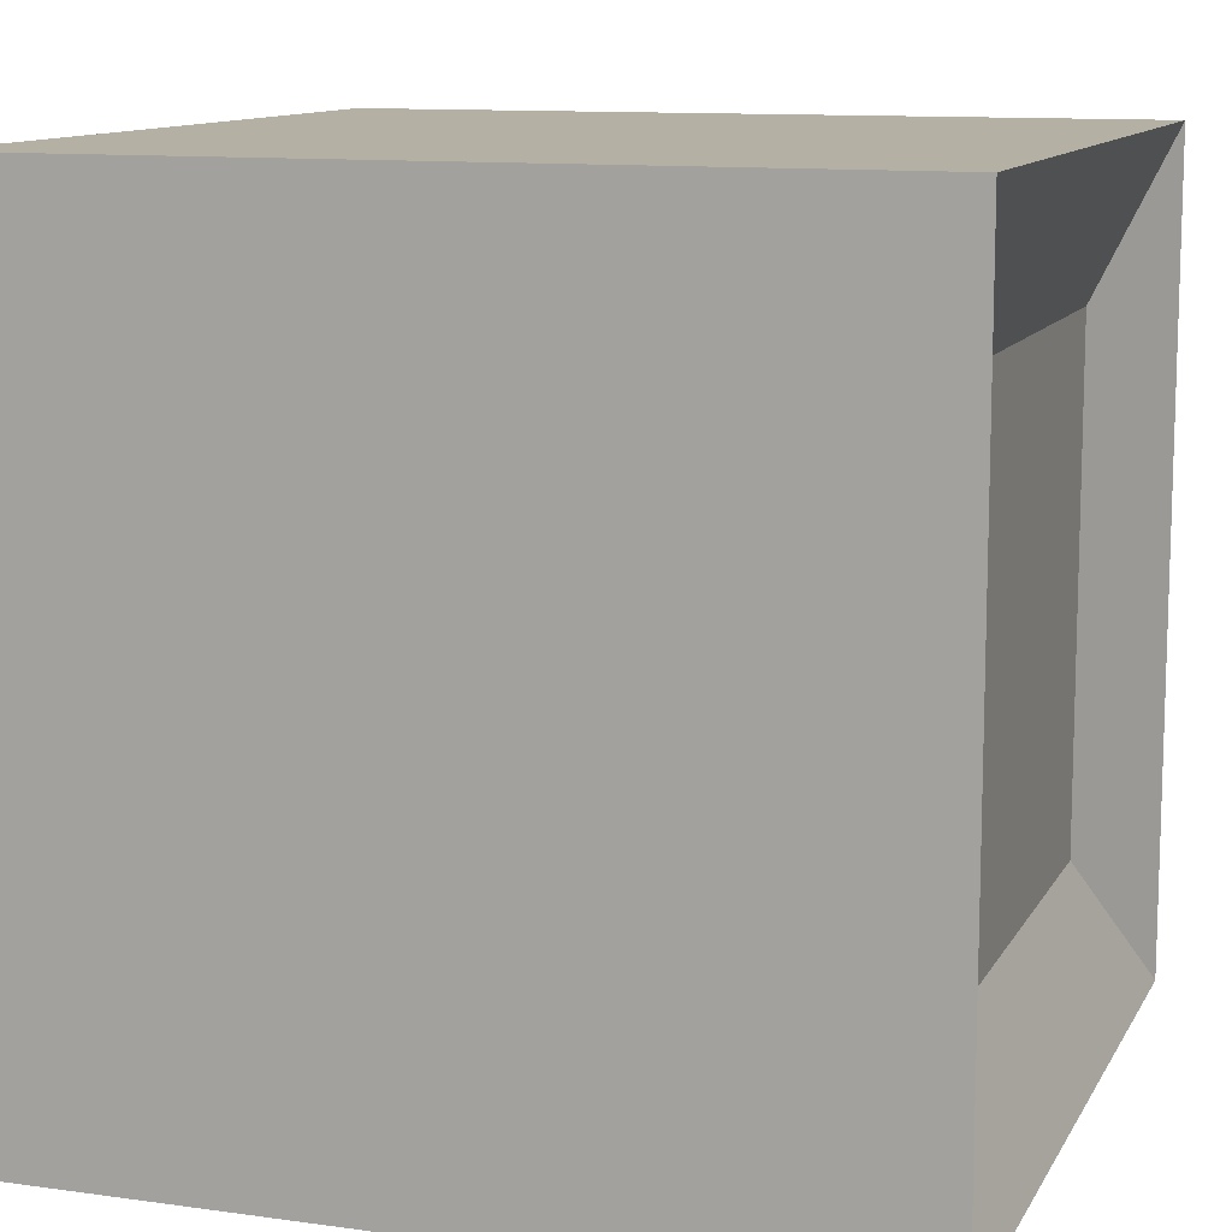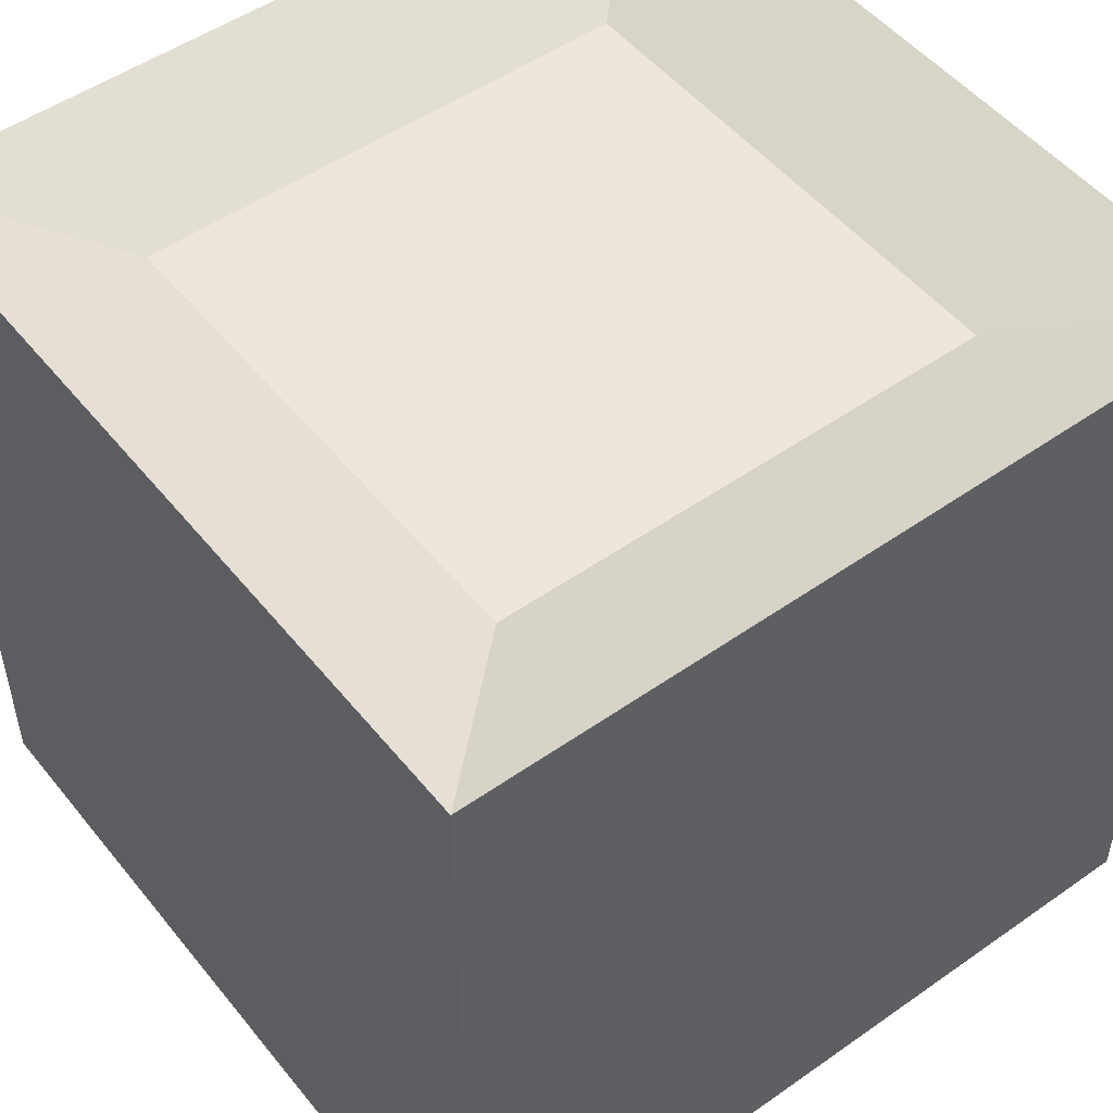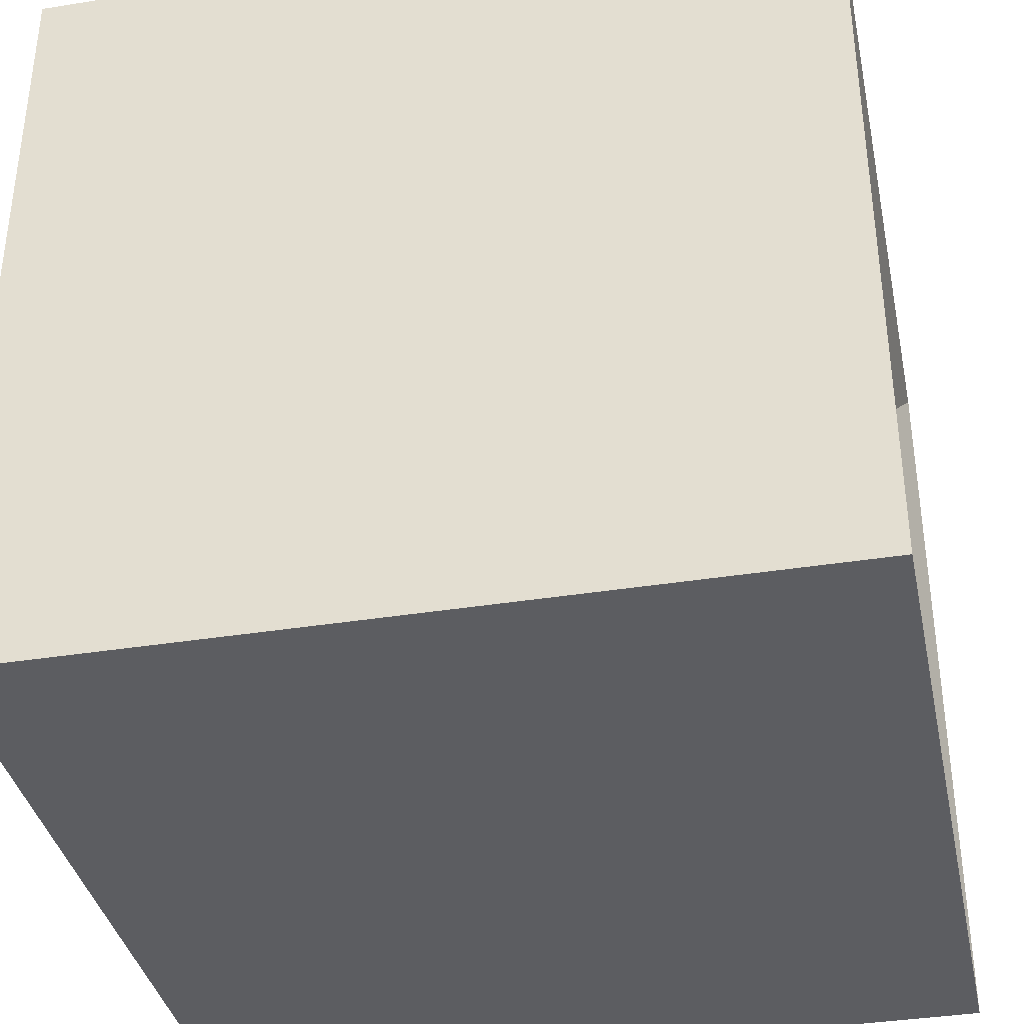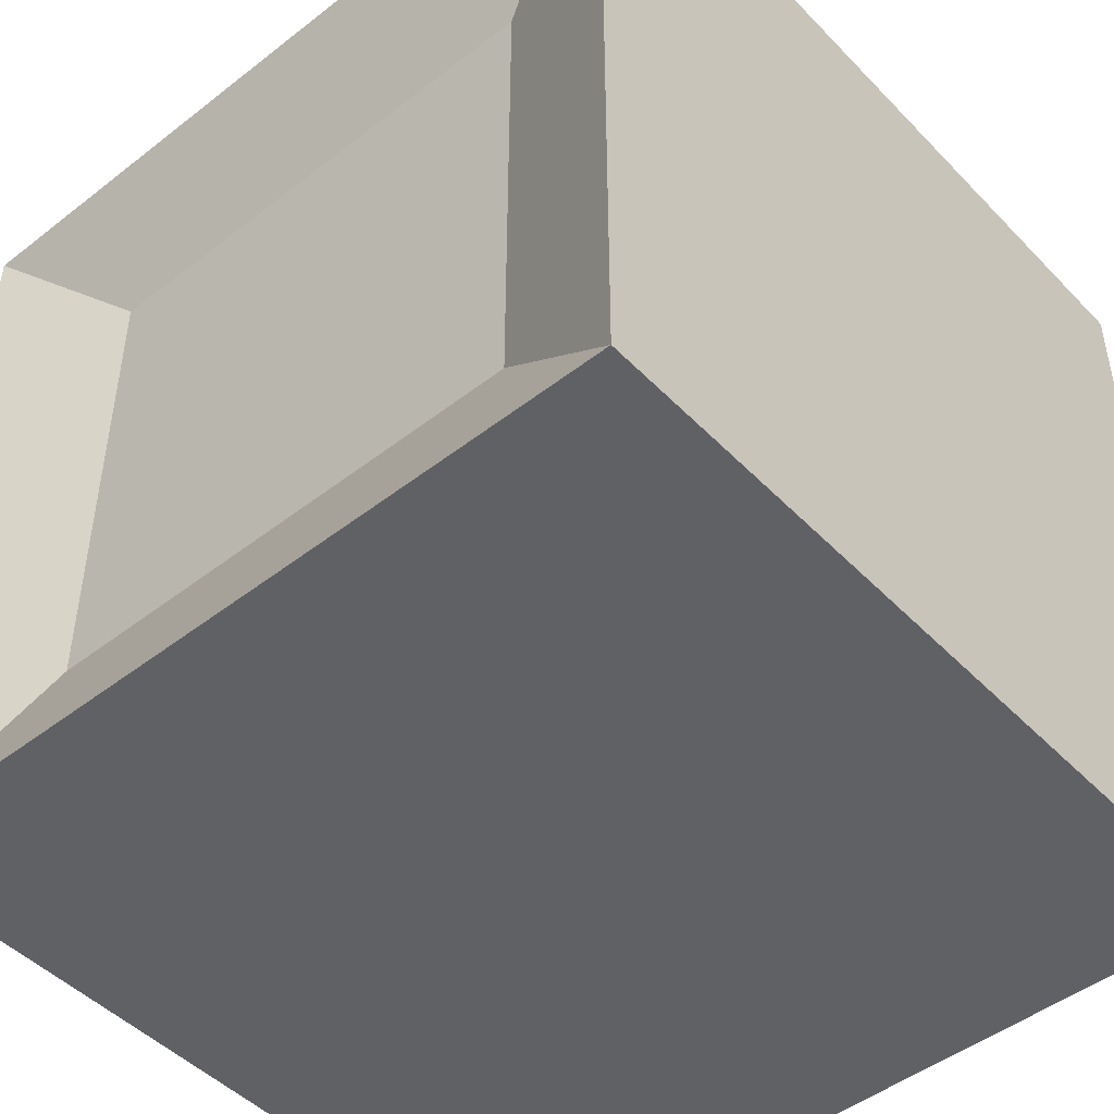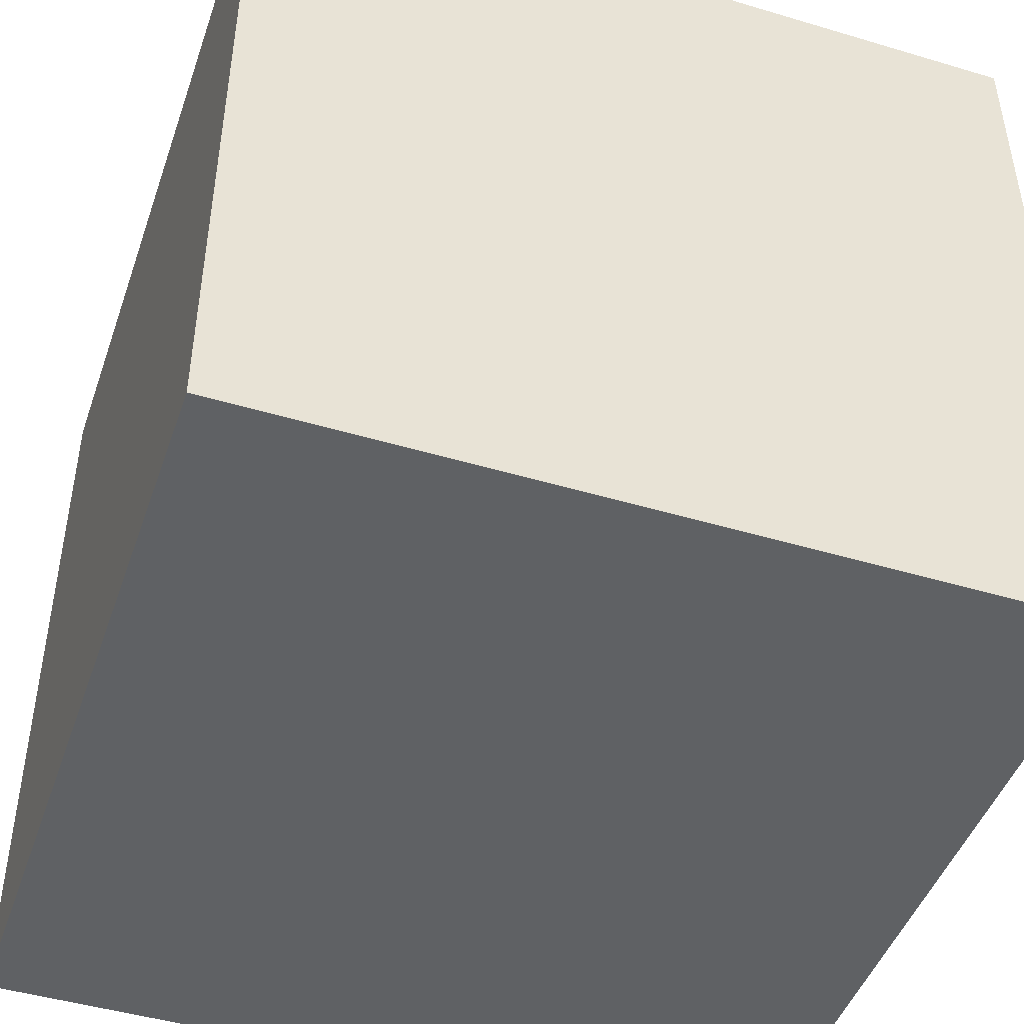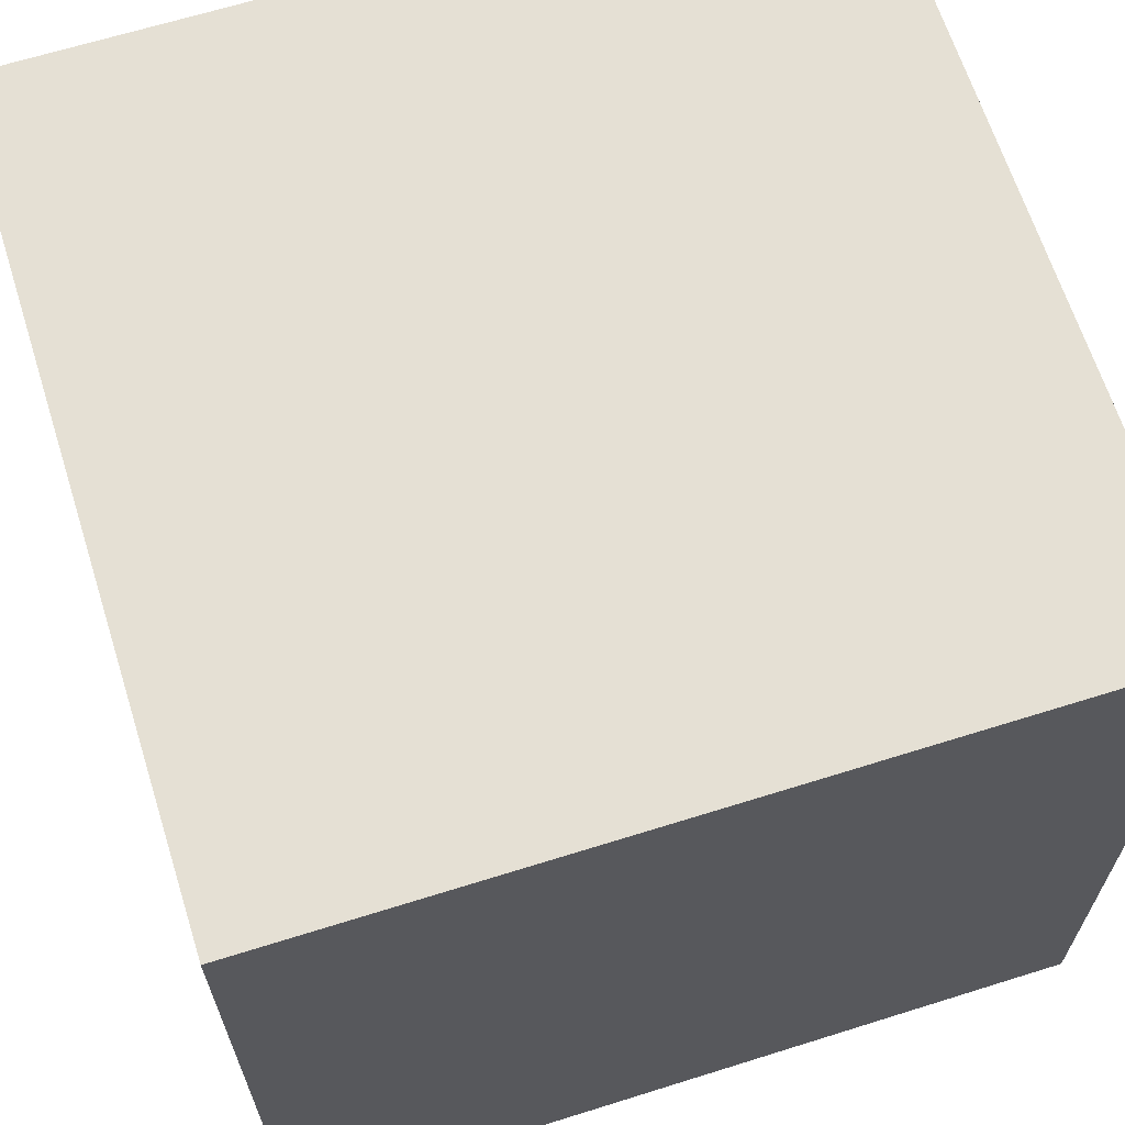
<metadata>
{"format":"obj","ext":"obj","renderer":"f3d","projection":"perspective","resolution":1024,"background":"white","views":[{"elev":11.4,"azim":108.7,"up":"+Z"},{"elev":50.7,"azim":142.5,"up":"+Y"},{"elev":-37.2,"azim":101.7,"up":"+Z"},{"elev":-47.6,"azim":-138.8,"up":"+Z"},{"elev":-46.4,"azim":161.2,"up":"+Y"},{"elev":65.5,"azim":-107.5,"up":"+Z"}]}
</metadata>
<code>
g Cube_Cube.001
v -1 -1 1
v -1 1 1
v -1 -1 -1
v -1 1 -1
v 1 -1 1
v 1 1 1
v 1 -1 -1
v 1 1 -1
v -0.6183 0.8599 0.6183
v -0.6183 0.8599 -0.6183
v 0.6183 0.8599 0.6183
v 0.6183 0.8599 -0.6183
f 10 11 12
f 10 9 11
f 2 10 4
f 6 9 2
f 4 12 8
f 8 11 6
f 2 9 10
f 6 11 9
f 4 10 12
f 8 12 11
f 2 3 1
f 4 7 3
f 8 5 7
f 6 1 5
f 7 1 3
f 2 4 3
f 4 8 7
f 8 6 5
f 6 2 1
f 7 5 1

</code>
